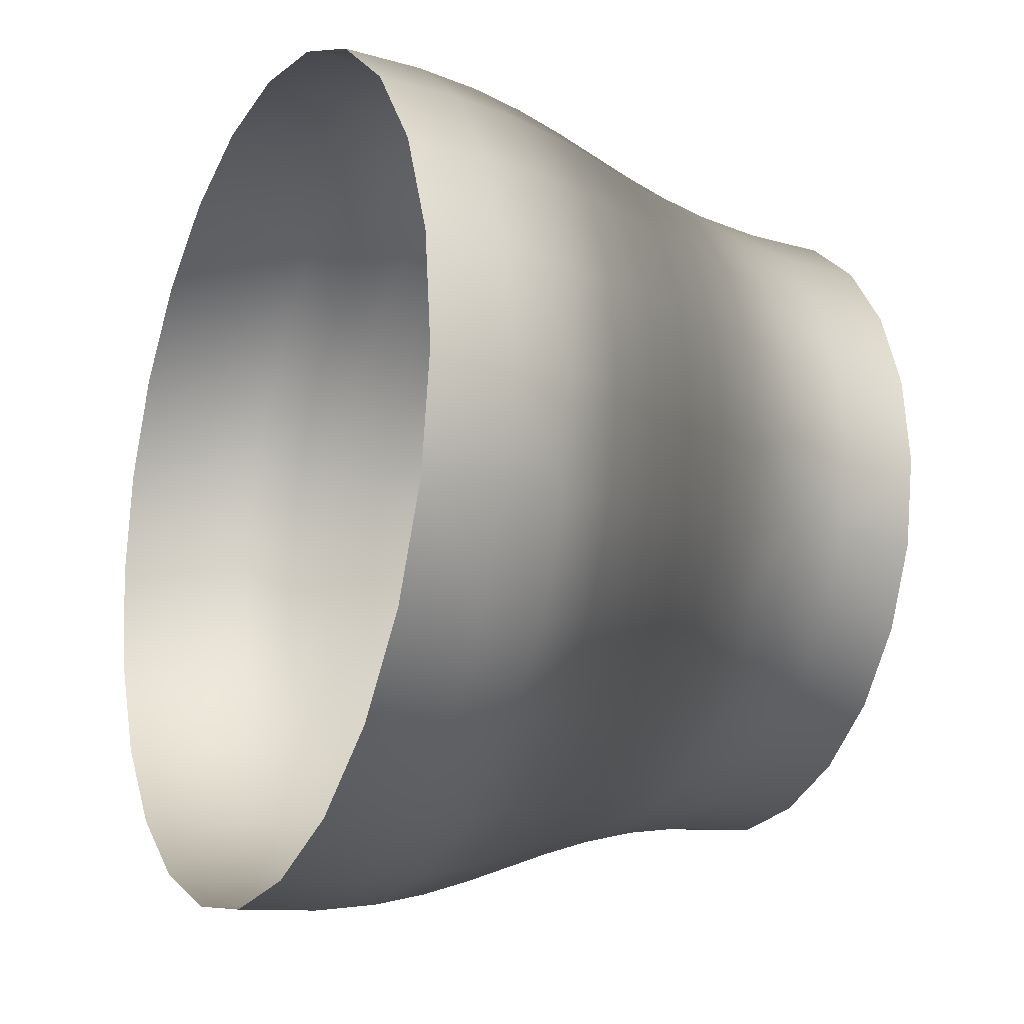
<metadata>
{"format":"obj","ext":"obj","renderer":"f3d","projection":"perspective","resolution":1024,"background":"white","views":[{"elev":-16.7,"azim":-115.7,"up":"+Y"}]}
</metadata>
<code>
o Group12/mesh18/mesh18-geometry#mesh18-geometry
v -0.1661 0.0322 0.2433
v -0.1642 0.03195 0.2855
v -0.1693 -0.01281 0.2855
v -0.1493 0.07455 0.2433
v -0.1713 -0.01302 0.2433
v -0.1538 0.07631 0.2098
v -0.1475 0.07387 0.2855
v -0.1711 0.03285 0.2098
v -0.1646 -0.05805 0.2433
v -0.1258 0.1139 0.2099
v -0.122 0.1111 0.2433
v -0.1764 -0.01357 0.2098
v -0.1627 -0.05738 0.2855
v -0.1311 0.1177 0.1817
v -0.1602 0.07881 0.1817
v -0.1205 0.1101 0.2855
v -0.1781 0.03376 0.1816
v -0.1446 -0.09871 0.2855
v -0.1695 -0.05978 0.2097
v -0.09293 0.1479 0.1818
v -0.08889 0.1429 0.21
v -0.08603 0.1395 0.2434
v -0.1836 -0.01434 0.1816
v -0.1463 -0.09981 0.2433
v -0.1375 0.1223 0.1565
v -0.0977 0.1537 0.1566
v -0.1677 0.08176 0.1565
v -0.08492 0.1381 0.2855
v -0.1864 0.03485 0.1564
v -0.1163 -0.134 0.2855
v -0.1764 -0.06223 0.1816
v -0.1507 -0.1026 0.2098
v -0.04817 0.1671 0.1819
v -0.05108 0.1737 0.1566
v -0.0457 0.1616 0.21
v -0.04394 0.1576 0.2434
v -0.1922 -0.01525 0.1564
v -0.1178 -0.1355 0.2433
v -0.157 -0.1066 0.1816
v -0.1028 0.1599 0.1327
v -0.1443 0.1272 0.1327
v -0.05421 0.1808 0.1327
v -0.1759 0.08493 0.1327
v -0.04326 0.156 0.2855
v -0.1953 0.03601 0.1327
v -0.07984 -0.1608 0.2855
v -0.1847 -0.06513 0.1564
v -0.1214 -0.1392 0.2098
v -0.1267 -0.1446 0.1816
v 0.00011 0.1743 0.1819
v -0.000807 0.1812 0.1566
v -0.001791 0.1886 0.1327
v 0.000888 0.1684 0.2101
v 0.001439 0.1643 0.2434
v -0.2014 -0.01623 0.1327
v -0.0809 -0.1626 0.2433
v -0.1645 -0.1114 0.1564
v -0.1079 0.1661 0.1088
v -0.05734 0.1879 0.1087
v -0.1511 0.1321 0.1088
v -0.002776 0.196 0.1087
v -0.184 0.08809 0.1089
v 0.001655 0.1627 0.2855
v -0.2043 0.03717 0.1089
v -0.0376 -0.1774 0.2855
v -0.1936 -0.06824 0.1327
v -0.08361 -0.167 0.2098
v -0.08746 -0.1734 0.1816
v -0.1328 -0.1509 0.1564
v 0.04861 0.1688 0.1819
v 0.04969 0.1754 0.1566
v 0.05086 0.1826 0.1327
v 0.05203 0.1897 0.1087
v 0.04768 0.1631 0.2101
v 0.04703 0.1591 0.2434
v -0.2105 -0.01721 0.1089
v -0.03822 -0.1793 0.2433
v -0.1724 -0.1165 0.1327
v -0.1127 0.1719 0.08354
v -0.06025 0.1945 0.08348
v -0.003693 0.2029 0.08343
v -0.1575 0.1366 0.08361
v 0.05312 0.1964 0.08341
v -0.1916 0.09104 0.08368
v 0.04677 0.1575 0.2855
v -0.2126 0.03826 0.08374
v 0.007514 -0.1825 0.2855
v -0.2024 -0.07136 0.1089
v -0.03982 -0.1842 0.2099
v -0.04207 -0.1912 0.1817
v -0.09201 -0.1809 0.1565
v -0.1395 -0.1577 0.1327
v 0.0915 0.146 0.2101
v 0.09401 0.151 0.1819
v 0.09698 0.1569 0.1566
v 0.1002 0.1633 0.1327
v 0.1033 0.1696 0.1087
v 0.08971 0.1424 0.2434
v 0.08901 0.141 0.2855
v -0.2191 -0.01813 0.08377
v 0.007362 -0.1845 0.2433
v -0.1804 -0.1216 0.1089
v -0.1168 0.1768 0.05535
v -0.06272 0.2001 0.05529
v -0.00447 0.2087 0.05524
v 0.05404 0.202 0.05522
v -0.198 0.09354 0.05549
v 0.1063 0.1756 0.08341
v -0.2196 0.03917 0.05554
v -0.2263 -0.0189 0.05558
v 0.05243 -0.1759 0.2855
v -0.2107 -0.07426 0.08378
v 0.006968 -0.1895 0.2099
v 0.006411 -0.1967 0.1817
v -0.04474 -0.1994 0.1565
v -0.0969 -0.189 0.1327
v -0.1461 -0.1644 0.1089
v -0.1629 0.1405 0.05542
v 0.1293 0.1181 0.2101
v 0.1378 0.1269 0.1566
v 0.1427 0.132 0.1327
v 0.1477 0.1371 0.1087
v 0.1522 0.1418 0.08343
v 0.1266 0.1153 0.2434
v -0.2176 -0.07671 0.05559
v 0.05274 -0.1778 0.2434
v -0.1879 -0.1263 0.08377
v -0.1196 0.1803 0.02195
v -0.06448 0.2041 0.02192
v -0.005022 0.2128 0.02189
v 0.05469 0.206 0.02188
v 0.1088 0.1806 0.05522
v -0.1667 0.1432 0.02199
v -0.2025 0.0953 0.02202
v 0.1332 0.1222 0.1819
v 0.1255 0.1142 0.2855
v -0.2245 0.03982 0.02205
v -0.2314 -0.01944 0.02206
v 0.09409 -0.1579 0.2855
v 0.05355 -0.1826 0.2099
v 0.05468 -0.1896 0.1817
v 0.005753 -0.2051 0.1565
v -0.04761 -0.2083 0.1327
v -0.1018 -0.197 0.1089
v -0.1523 -0.1708 0.08374
v 0.1586 0.08155 0.2101
v 0.1694 0.0874 0.1566
v 0.1757 0.0908 0.1327
v 0.182 0.0942 0.1087
v 0.1878 0.09737 0.08347
v 0.1561 0.1458 0.05525
v 0.1551 0.07965 0.2434
v -0.2225 -0.07844 0.02207
v 0.09483 -0.1596 0.2434
v -0.1942 -0.1303 0.05558
v -0.1207 0.1817 -0.02013
v -0.06516 0.2056 -0.02013
v -0.005238 0.2145 -0.02013
v 0.05495 0.2076 -0.02013
v 0.1106 0.1842 0.02188
v -0.1682 0.1443 -0.02013
v -0.2042 0.09598 -0.02013
v 0.1636 0.08423 0.1819
v 0.1928 0.1001 0.05528
v 0.1589 0.1487 0.02189
v 0.1538 0.0789 0.2855
v -0.2265 0.04007 -0.02013
v -0.2244 -0.07911 -0.02013
v 0.1296 -0.1299 0.2855
v 0.09675 -0.164 0.2099
v 0.05602 -0.1977 0.1565
v 0.005047 -0.2142 0.1327
v -0.05047 -0.2171 0.1088
v -0.1063 -0.2045 0.0837
v -0.1575 -0.1761 0.05555
v 0.1774 0.03868 0.21
v 0.1897 0.04114 0.1566
v 0.1968 0.04256 0.1327
v 0.2039 0.04399 0.1087
v 0.2106 0.04532 0.0835
v 0.2162 0.04645 0.05531
v 0.1963 0.102 0.02191
v 0.1734 0.03788 0.2434
v -0.2334 -0.01965 -0.02013
v -0.1986 -0.1332 0.02206
v 0.1308 -0.1313 0.2434
v 0.09945 -0.1703 0.1818
v -0.1102 -0.2109 0.05551
v 0.1113 0.1855 -0.02013
v 0.16 0.1498 -0.02013
v 0.183 0.03981 0.1818
v 0.2202 0.04725 0.02193
v 0.1977 0.1027 -0.02013
v 0.1718 0.03757 0.2855
v -0.2003 -0.1342 -0.02013
v 0.1581 -0.09473 0.2434
v 0.1336 -0.135 0.2099
v 0.05747 -0.2065 0.1327
v 0.1026 -0.1777 0.1565
v 0.00434 -0.2233 0.1088
v -0.05314 -0.2254 0.08365
v -0.05539 -0.2323 0.05547
v -0.1612 -0.1799 0.02205
v 0.1843 -0.007542 0.21
v 0.1971 -0.008747 0.1566
v 0.2046 -0.009447 0.1327
v 0.2121 -0.01015 0.1088
v 0.219 -0.0108 0.08353
v 0.2249 -0.01135 0.05534
v 0.2291 -0.01174 0.02194
v 0.2218 0.04756 -0.02013
v 0.1801 -0.007151 0.2434
v 0.1567 -0.09368 0.2855
v 0.1617 -0.09743 0.21
v 0.1377 -0.1402 0.1818
v -0.1129 -0.2154 0.02203
v 0.1902 -0.008095 0.1818
v 0.2307 -0.0119 -0.02013
v 0.1785 -0.006999 0.2855
v -0.1626 -0.1813 -0.02013
v 0.1749 -0.05238 0.2434
v 0.1667 -0.1013 0.1818
v 0.05891 -0.2153 0.1088
v 0.1061 -0.1856 0.1327
v 0.1424 -0.1463 0.1565
v 0.003682 -0.2318 0.08362
v 0.003125 -0.239 0.05543
v -0.05699 -0.2373 0.02201
v 0.1789 -0.05397 0.21
v 0.1914 -0.05885 0.1566
v 0.1986 -0.06169 0.1327
v 0.2058 -0.06453 0.1088
v 0.2125 -0.06717 0.08355
v 0.2182 -0.06941 0.05536
v 0.2222 -0.071 0.02195
v 0.2238 -0.07161 -0.02013
v 0.1734 -0.05177 0.2855
v 0.1727 -0.1058 0.1565
v 0.1846 -0.05621 0.1818
v -0.114 -0.2171 -0.02013
v 0.06025 -0.2234 0.0836
v 0.1095 -0.1935 0.1088
v 0.1476 -0.1529 0.1327
v 0.06138 -0.2304 0.05541
v 0.002732 -0.244 0.02199
v -0.05761 -0.2392 -0.02013
v 0.1791 -0.1106 0.1327
v 0.1855 -0.1154 0.1088
v 0.1915 -0.12 0.08356
v 0.1966 -0.1238 0.05538
v 0.2002 -0.1265 0.02196
v 0.2016 -0.1275 -0.02013
v 0.1127 -0.2009 0.08358
v 0.1527 -0.1594 0.1088
v 0.06219 -0.2353 0.02198
v 0.002579 -0.246 -0.02013
v 0.1575 -0.1656 0.08357
v 0.1615 -0.1707 0.05538
v 0.1644 -0.1744 0.02196
v 0.1655 -0.1758 -0.02013
v 0.1154 -0.2071 0.05539
v 0.0625 -0.2372 -0.02013
v 0.1173 -0.2115 0.02197
v 0.1181 -0.2132 -0.02013
f 1 2 3
f 3 2 1
f 1 4 2
f 2 4 1
f 5 1 3
f 3 1 5
f 6 4 1
f 1 4 6
f 4 7 2
f 2 7 4
f 8 1 5
f 5 1 8
f 3 9 5
f 5 9 3
f 6 10 4
f 4 10 6
f 8 6 1
f 1 6 8
f 4 11 7
f 7 11 4
f 12 8 5
f 5 8 12
f 9 3 13
f 13 3 9
f 12 5 9
f 9 5 12
f 6 14 10
f 10 14 6
f 10 11 4
f 4 11 10
f 8 15 6
f 6 15 8
f 11 16 7
f 7 16 11
f 12 17 8
f 8 17 12
f 9 13 18
f 18 13 9
f 19 12 9
f 9 12 19
f 14 6 15
f 15 6 14
f 20 10 14
f 14 10 20
f 21 11 10
f 10 11 21
f 15 8 17
f 17 8 15
f 22 16 11
f 11 16 22
f 17 12 23
f 23 12 17
f 9 18 24
f 24 18 9
f 19 23 12
f 12 23 19
f 19 9 24
f 24 9 19
f 25 14 15
f 15 14 25
f 10 20 21
f 21 20 10
f 20 14 26
f 26 14 20
f 22 11 21
f 21 11 22
f 27 15 17
f 17 15 27
f 28 16 22
f 22 16 28
f 29 17 23
f 23 17 29
f 24 18 30
f 30 18 24
f 23 19 31
f 31 19 23
f 19 24 32
f 32 24 19
f 26 14 25
f 25 14 26
f 27 25 15
f 15 25 27
f 33 21 20
f 20 21 33
f 34 20 26
f 26 20 34
f 35 22 21
f 21 22 35
f 29 27 17
f 17 27 29
f 36 28 22
f 22 28 36
f 37 29 23
f 23 29 37
f 24 30 38
f 38 30 24
f 19 39 31
f 31 39 19
f 37 23 31
f 31 23 37
f 32 24 38
f 38 24 32
f 39 19 32
f 32 19 39
f 26 25 40
f 40 25 26
f 41 25 27
f 27 25 41
f 21 33 35
f 35 33 21
f 33 20 34
f 34 20 33
f 34 26 42
f 42 26 34
f 36 22 35
f 35 22 36
f 43 27 29
f 29 27 43
f 44 28 36
f 36 28 44
f 45 29 37
f 37 29 45
f 46 38 30
f 30 38 46
f 47 31 39
f 39 31 47
f 47 37 31
f 31 37 47
f 32 38 48
f 48 38 32
f 32 49 39
f 39 49 32
f 40 25 41
f 41 25 40
f 42 26 40
f 40 26 42
f 41 27 43
f 43 27 41
f 50 35 33
f 33 35 50
f 51 33 34
f 34 33 51
f 52 34 42
f 42 34 52
f 53 36 35
f 35 36 53
f 43 29 45
f 45 29 43
f 54 44 36
f 36 44 54
f 45 37 55
f 55 37 45
f 46 56 38
f 38 56 46
f 47 39 57
f 57 39 47
f 55 37 47
f 47 37 55
f 56 48 38
f 38 48 56
f 49 32 48
f 48 32 49
f 57 39 49
f 49 39 57
f 40 41 58
f 58 41 40
f 42 40 59
f 59 40 42
f 60 41 43
f 43 41 60
f 35 50 53
f 53 50 35
f 50 33 51
f 51 33 50
f 51 34 52
f 52 34 51
f 52 42 61
f 61 42 52
f 54 36 53
f 53 36 54
f 62 43 45
f 45 43 62
f 63 44 54
f 54 44 63
f 64 45 55
f 55 45 64
f 65 56 46
f 46 56 65
f 66 47 57
f 57 47 66
f 55 47 66
f 66 47 55
f 56 67 48
f 48 67 56
f 48 68 49
f 49 68 48
f 57 49 69
f 69 49 57
f 58 41 60
f 60 41 58
f 59 40 58
f 58 40 59
f 61 42 59
f 59 42 61
f 60 43 62
f 62 43 60
f 70 53 50
f 50 53 70
f 71 50 51
f 51 50 71
f 72 51 52
f 52 51 72
f 73 52 61
f 61 52 73
f 74 54 53
f 53 54 74
f 62 45 64
f 64 45 62
f 75 63 54
f 54 63 75
f 64 55 76
f 76 55 64
f 65 77 56
f 56 77 65
f 66 57 78
f 78 57 66
f 76 55 66
f 66 55 76
f 77 67 56
f 56 67 77
f 68 48 67
f 67 48 68
f 68 69 49
f 49 69 68
f 78 57 69
f 69 57 78
f 58 60 79
f 79 60 58
f 59 58 80
f 80 58 59
f 61 59 81
f 81 59 61
f 82 60 62
f 62 60 82
f 53 70 74
f 74 70 53
f 71 70 50
f 50 70 71
f 72 71 51
f 51 71 72
f 73 72 52
f 52 72 73
f 83 73 61
f 61 73 83
f 74 75 54
f 54 75 74
f 84 62 64
f 64 62 84
f 75 85 63
f 63 85 75
f 86 64 76
f 76 64 86
f 87 77 65
f 65 77 87
f 88 66 78
f 78 66 88
f 76 66 88
f 88 66 76
f 77 89 67
f 67 89 77
f 67 90 68
f 68 90 67
f 68 91 69
f 69 91 68
f 78 69 92
f 92 69 78
f 79 60 82
f 82 60 79
f 80 58 79
f 79 58 80
f 81 59 80
f 80 59 81
f 83 61 81
f 81 61 83
f 82 62 84
f 84 62 82
f 70 93 74
f 74 93 70
f 71 94 70
f 70 94 71
f 72 95 71
f 71 95 72
f 73 96 72
f 72 96 73
f 83 97 73
f 73 97 83
f 74 98 75
f 75 98 74
f 84 64 86
f 86 64 84
f 75 99 85
f 85 99 75
f 86 76 100
f 100 76 86
f 87 101 77
f 77 101 87
f 102 88 78
f 78 88 102
f 100 76 88
f 88 76 100
f 101 89 77
f 77 89 101
f 90 67 89
f 89 67 90
f 90 91 68
f 68 91 90
f 91 92 69
f 69 92 91
f 102 78 92
f 92 78 102
f 82 103 79
f 79 103 82
f 79 104 80
f 80 104 79
f 80 105 81
f 81 105 80
f 81 106 83
f 83 106 81
f 107 82 84
f 84 82 107
f 93 70 94
f 94 70 93
f 98 74 93
f 93 74 98
f 94 71 95
f 95 71 94
f 95 72 96
f 96 72 95
f 96 73 97
f 97 73 96
f 97 83 108
f 108 83 97
f 99 75 98
f 98 75 99
f 109 84 86
f 86 84 109
f 110 86 100
f 100 86 110
f 111 101 87
f 87 101 111
f 112 88 102
f 102 88 112
f 100 88 112
f 112 88 100
f 101 113 89
f 89 113 101
f 89 114 90
f 90 114 89
f 90 115 91
f 91 115 90
f 91 116 92
f 92 116 91
f 117 102 92
f 92 102 117
f 103 82 118
f 118 82 103
f 104 79 103
f 103 79 104
f 105 80 104
f 104 80 105
f 106 81 105
f 105 81 106
f 106 108 83
f 83 108 106
f 82 107 118
f 118 107 82
f 84 109 107
f 107 109 84
f 94 119 93
f 93 119 94
f 119 98 93
f 93 98 119
f 120 94 95
f 95 94 120
f 121 95 96
f 96 95 121
f 122 96 97
f 97 96 122
f 123 97 108
f 108 97 123
f 124 99 98
f 98 99 124
f 86 110 109
f 109 110 86
f 100 125 110
f 110 125 100
f 126 101 111
f 111 101 126
f 127 112 102
f 102 112 127
f 125 100 112
f 112 100 125
f 126 113 101
f 101 113 126
f 114 89 113
f 113 89 114
f 114 115 90
f 90 115 114
f 115 116 91
f 91 116 115
f 116 117 92
f 92 117 116
f 127 102 117
f 117 102 127
f 103 118 128
f 128 118 103
f 104 103 129
f 129 103 104
f 105 104 130
f 130 104 105
f 131 106 105
f 105 106 131
f 108 106 132
f 132 106 108
f 133 118 107
f 107 118 133
f 134 107 109
f 109 107 134
f 119 94 135
f 135 94 119
f 119 124 98
f 98 124 119
f 120 135 94
f 94 135 120
f 121 120 95
f 95 120 121
f 122 121 96
f 96 121 122
f 123 122 97
f 97 122 123
f 132 123 108
f 108 123 132
f 124 136 99
f 99 136 124
f 137 109 110
f 110 109 137
f 138 110 125
f 125 110 138
f 139 126 111
f 111 126 139
f 127 125 112
f 112 125 127
f 140 113 126
f 126 113 140
f 113 141 114
f 114 141 113
f 114 142 115
f 115 142 114
f 115 143 116
f 116 143 115
f 116 144 117
f 117 144 116
f 145 127 117
f 117 127 145
f 128 118 133
f 133 118 128
f 129 103 128
f 128 103 129
f 130 104 129
f 129 104 130
f 131 105 130
f 130 105 131
f 131 132 106
f 106 132 131
f 133 107 134
f 134 107 133
f 134 109 137
f 137 109 134
f 135 146 119
f 119 146 135
f 146 124 119
f 119 124 146
f 147 135 120
f 120 135 147
f 148 120 121
f 121 120 148
f 122 149 121
f 121 149 122
f 123 150 122
f 122 150 123
f 123 132 151
f 151 132 123
f 152 136 124
f 124 136 152
f 137 110 138
f 138 110 137
f 138 125 153
f 153 125 138
f 154 126 139
f 139 126 154
f 125 127 155
f 155 127 125
f 141 113 140
f 140 113 141
f 154 140 126
f 126 140 154
f 141 142 114
f 114 142 141
f 142 143 115
f 115 143 142
f 143 144 116
f 116 144 143
f 144 145 117
f 117 145 144
f 145 155 127
f 127 155 145
f 128 133 156
f 156 133 128
f 129 128 157
f 157 128 129
f 130 129 158
f 158 129 130
f 159 131 130
f 130 131 159
f 132 131 160
f 160 131 132
f 161 133 134
f 134 133 161
f 162 134 137
f 137 134 162
f 146 135 163
f 163 135 146
f 146 152 124
f 124 152 146
f 147 163 135
f 135 163 147
f 148 147 120
f 120 147 148
f 149 148 121
f 121 148 149
f 150 149 122
f 122 149 150
f 123 164 150
f 150 164 123
f 165 151 132
f 132 151 165
f 164 123 151
f 151 123 164
f 152 166 136
f 136 166 152
f 167 137 138
f 138 137 167
f 153 125 155
f 155 125 153
f 168 138 153
f 153 138 168
f 169 154 139
f 139 154 169
f 170 141 140
f 140 141 170
f 170 140 154
f 154 140 170
f 171 142 141
f 141 142 171
f 142 172 143
f 143 172 142
f 143 173 144
f 144 173 143
f 144 174 145
f 145 174 144
f 155 145 175
f 175 145 155
f 156 133 161
f 161 133 156
f 157 128 156
f 156 128 157
f 158 129 157
f 157 129 158
f 159 130 158
f 158 130 159
f 159 160 131
f 131 160 159
f 165 132 160
f 160 132 165
f 161 134 162
f 162 134 161
f 162 137 167
f 167 137 162
f 163 176 146
f 146 176 163
f 176 152 146
f 146 152 176
f 177 163 147
f 147 163 177
f 178 147 148
f 148 147 178
f 149 179 148
f 148 179 149
f 150 180 149
f 149 180 150
f 181 150 164
f 164 150 181
f 165 182 151
f 151 182 165
f 182 164 151
f 151 164 182
f 183 166 152
f 152 166 183
f 167 138 184
f 184 138 167
f 185 153 155
f 155 153 185
f 138 168 184
f 184 168 138
f 168 153 185
f 185 153 168
f 154 169 186
f 186 169 154
f 141 170 187
f 187 170 141
f 186 170 154
f 154 170 186
f 171 172 142
f 142 172 171
f 187 171 141
f 141 171 187
f 172 173 143
f 143 173 172
f 173 174 144
f 144 174 173
f 188 145 174
f 174 145 188
f 145 188 175
f 175 188 145
f 185 155 175
f 175 155 185
f 160 159 189
f 189 159 160
f 190 165 160
f 160 165 190
f 176 163 191
f 191 163 176
f 176 183 152
f 152 183 176
f 177 191 163
f 163 191 177
f 178 177 147
f 147 177 178
f 179 178 148
f 148 178 179
f 180 179 149
f 149 179 180
f 150 181 180
f 180 181 150
f 192 181 164
f 164 181 192
f 193 182 165
f 165 182 193
f 182 192 164
f 164 192 182
f 183 194 166
f 166 194 183
f 168 185 195
f 195 185 168
f 169 196 186
f 186 196 169
f 197 187 170
f 170 187 197
f 170 186 197
f 197 186 170
f 198 172 171
f 171 172 198
f 199 171 187
f 187 171 199
f 172 200 173
f 173 200 172
f 173 201 174
f 174 201 173
f 174 202 188
f 188 202 174
f 188 203 175
f 175 203 188
f 203 185 175
f 175 185 203
f 190 160 189
f 189 160 190
f 193 165 190
f 190 165 193
f 191 204 176
f 176 204 191
f 204 183 176
f 176 183 204
f 205 191 177
f 177 191 205
f 206 177 178
f 178 177 206
f 179 207 178
f 178 207 179
f 180 208 179
f 179 208 180
f 209 180 181
f 181 180 209
f 192 210 181
f 181 210 192
f 211 182 193
f 193 182 211
f 211 192 182
f 182 192 211
f 212 194 183
f 183 194 212
f 195 185 203
f 203 185 195
f 196 169 213
f 213 169 196
f 214 186 196
f 196 186 214
f 187 197 215
f 215 197 187
f 186 214 197
f 197 214 186
f 198 200 172
f 172 200 198
f 199 198 171
f 171 198 199
f 215 199 187
f 187 199 215
f 200 201 173
f 173 201 200
f 202 174 201
f 201 174 202
f 202 216 188
f 188 216 202
f 188 216 203
f 203 216 188
f 204 191 217
f 217 191 204
f 204 212 183
f 183 212 204
f 205 217 191
f 191 217 205
f 206 205 177
f 177 205 206
f 207 206 178
f 178 206 207
f 208 207 179
f 179 207 208
f 180 209 208
f 208 209 180
f 210 209 181
f 181 209 210
f 218 210 192
f 192 210 218
f 218 192 211
f 211 192 218
f 212 219 194
f 194 219 212
f 195 203 220
f 220 203 195
f 213 221 196
f 196 221 213
f 214 196 221
f 221 196 214
f 197 222 215
f 215 222 197
f 222 197 214
f 214 197 222
f 223 200 198
f 198 200 223
f 224 198 199
f 199 198 224
f 225 199 215
f 215 199 225
f 200 226 201
f 201 226 200
f 201 227 202
f 202 227 201
f 202 228 216
f 216 228 202
f 216 220 203
f 203 220 216
f 217 229 204
f 204 229 217
f 229 212 204
f 204 212 229
f 230 217 205
f 205 217 230
f 231 205 206
f 206 205 231
f 207 232 206
f 206 232 207
f 208 233 207
f 207 233 208
f 234 208 209
f 209 208 234
f 210 235 209
f 209 235 210
f 236 210 218
f 218 210 236
f 221 219 212
f 212 219 221
f 221 213 237
f 237 213 221
f 214 221 229
f 229 221 214
f 238 215 222
f 222 215 238
f 214 239 222
f 222 239 214
f 223 226 200
f 200 226 223
f 224 223 198
f 198 223 224
f 225 224 199
f 199 224 225
f 215 238 225
f 225 238 215
f 227 201 226
f 226 201 227
f 227 228 202
f 202 228 227
f 228 240 216
f 216 240 228
f 216 240 220
f 220 240 216
f 229 217 239
f 239 217 229
f 229 221 212
f 212 221 229
f 230 239 217
f 217 239 230
f 231 230 205
f 205 230 231
f 232 231 206
f 206 231 232
f 233 232 207
f 207 232 233
f 208 234 233
f 233 234 208
f 235 234 209
f 209 234 235
f 236 235 210
f 210 235 236
f 221 237 219
f 219 237 221
f 239 214 229
f 229 214 239
f 238 222 239
f 239 222 238
f 241 226 223
f 223 226 241
f 242 223 224
f 224 223 242
f 243 224 225
f 225 224 243
f 243 225 238
f 238 225 243
f 226 244 227
f 227 244 226
f 227 245 228
f 228 245 227
f 228 246 240
f 240 246 228
f 238 239 230
f 230 239 238
f 247 230 231
f 231 230 247
f 232 248 231
f 231 248 232
f 233 249 232
f 232 249 233
f 250 233 234
f 234 233 250
f 235 251 234
f 234 251 235
f 252 235 236
f 236 235 252
f 244 226 241
f 241 226 244
f 242 241 223
f 223 241 242
f 243 242 224
f 224 242 243
f 243 238 247
f 247 238 243
f 244 245 227
f 227 245 244
f 245 246 228
f 228 246 245
f 247 238 230
f 230 238 247
f 248 247 231
f 231 247 248
f 249 248 232
f 232 248 249
f 233 250 249
f 249 250 233
f 251 250 234
f 234 250 251
f 235 252 251
f 251 252 235
f 253 244 241
f 241 244 253
f 253 241 242
f 242 241 253
f 254 242 243
f 243 242 254
f 254 243 247
f 247 243 254
f 255 245 244
f 244 245 255
f 245 256 246
f 246 256 245
f 248 254 247
f 247 254 248
f 257 248 249
f 249 248 257
f 258 249 250
f 250 249 258
f 259 250 251
f 251 250 259
f 260 251 252
f 252 251 260
f 244 253 261
f 261 253 244
f 254 253 242
f 242 253 254
f 255 256 245
f 245 256 255
f 261 255 244
f 244 255 261
f 248 257 254
f 254 257 248
f 249 258 257
f 257 258 249
f 250 259 258
f 258 259 250
f 251 260 259
f 259 260 251
f 257 261 253
f 253 261 257
f 253 254 257
f 257 254 253
f 262 256 255
f 255 256 262
f 263 255 261
f 261 255 263
f 261 257 258
f 258 257 261
f 263 258 259
f 259 258 263
f 264 259 260
f 260 259 264
f 263 262 255
f 255 262 263
f 258 263 261
f 261 263 258
f 259 264 263
f 263 264 259
f 264 262 263
f 263 262 264

</code>
